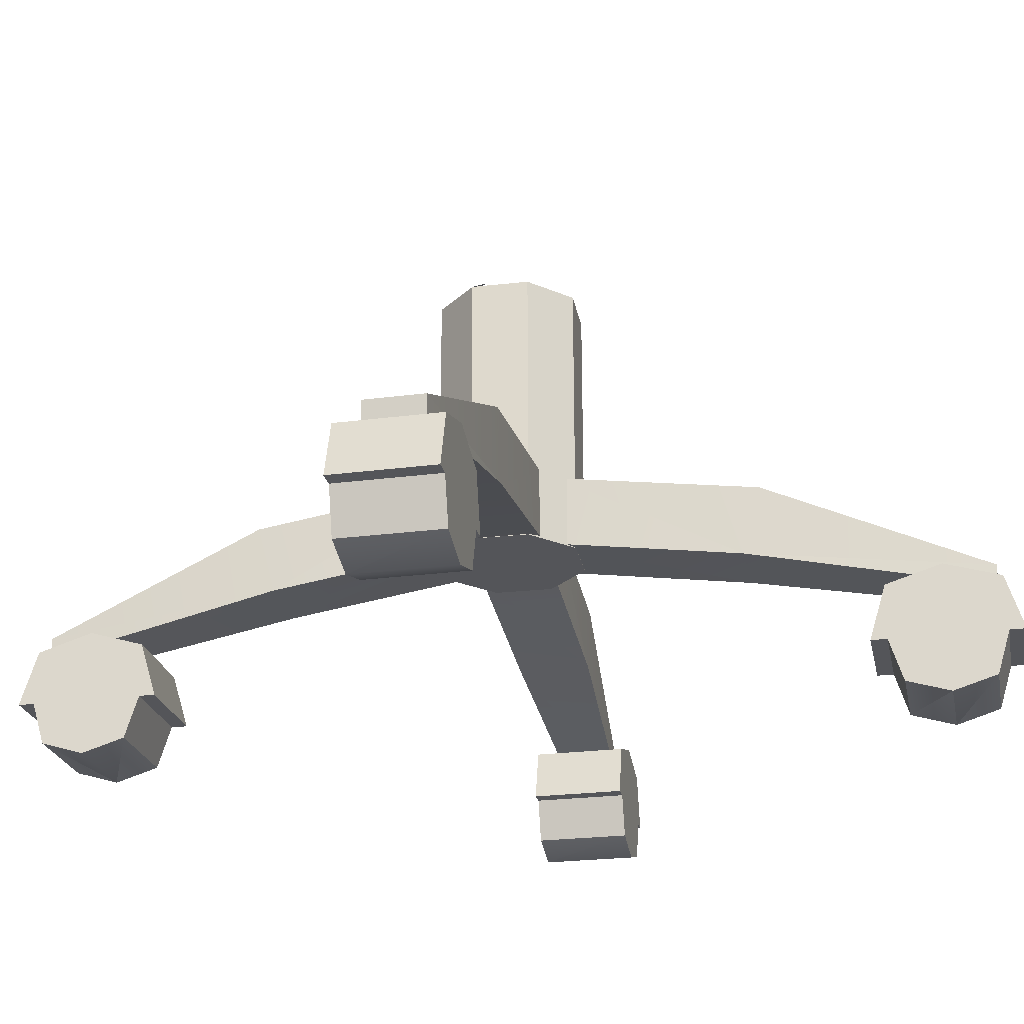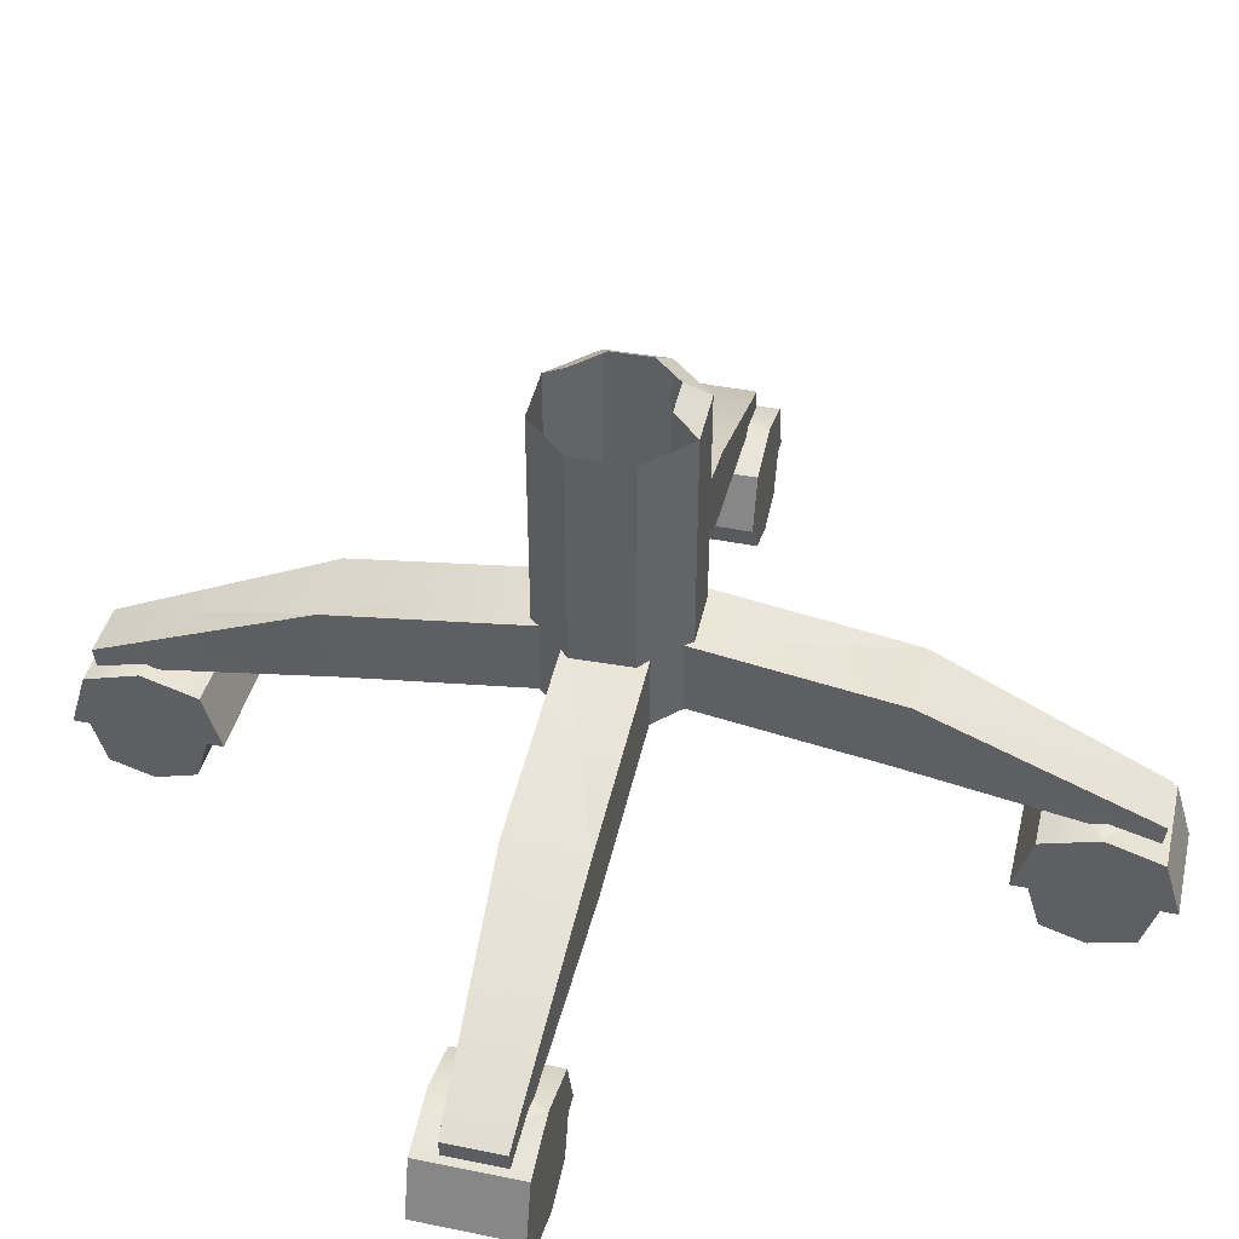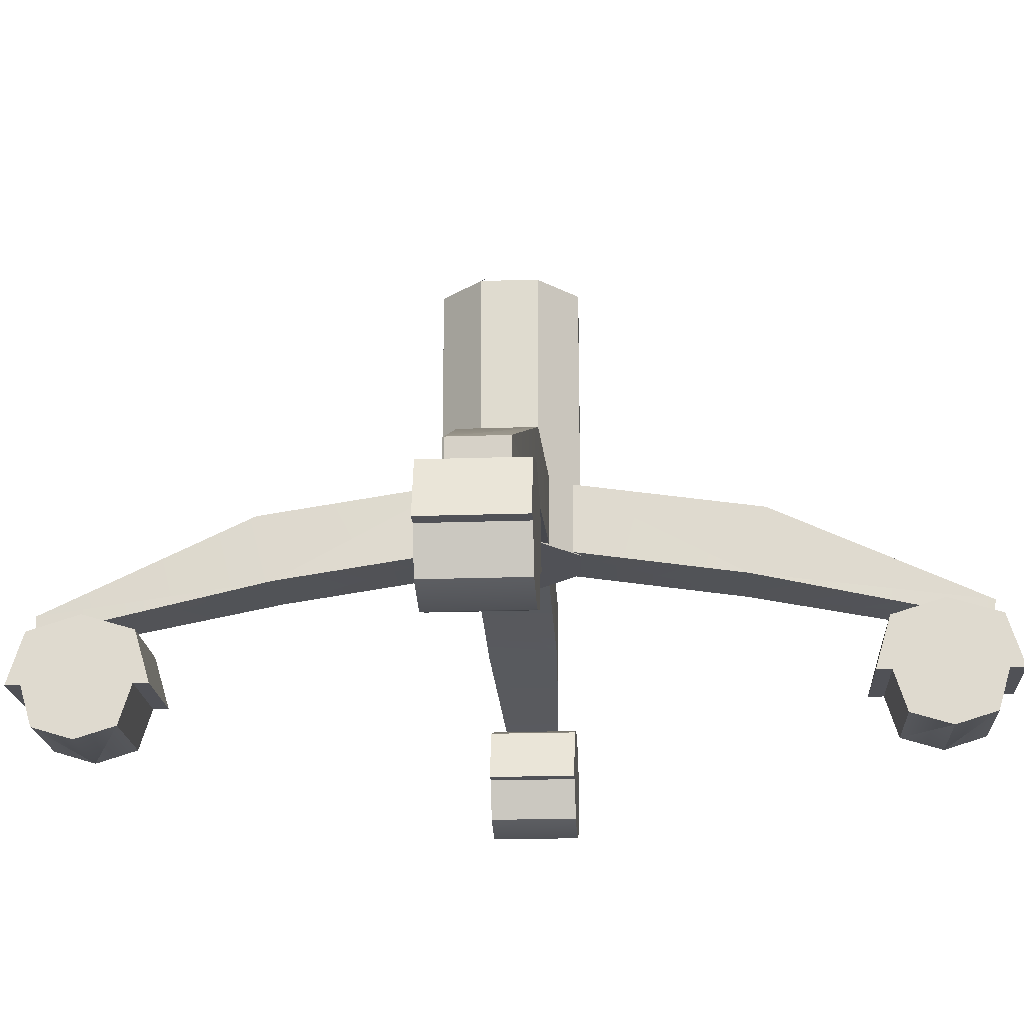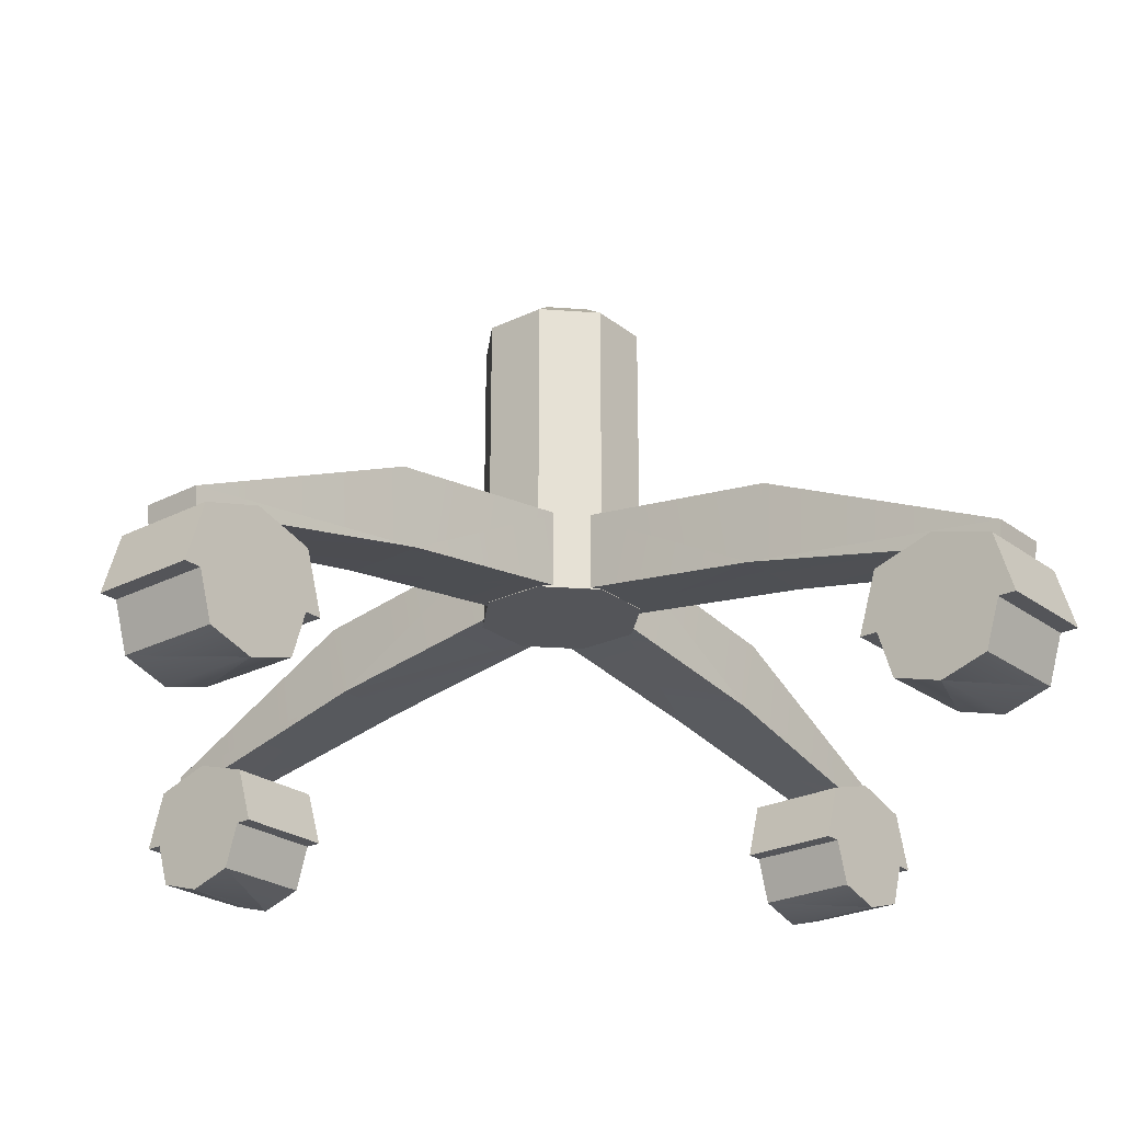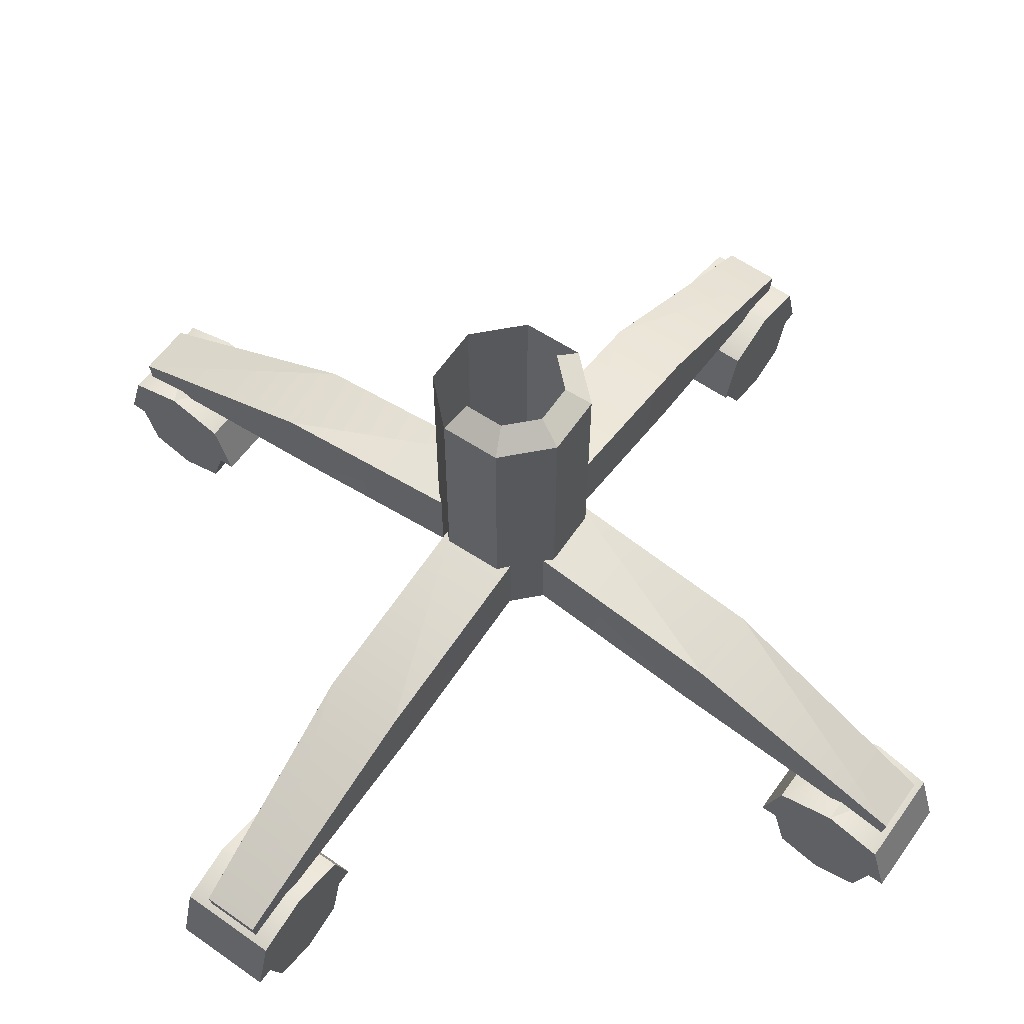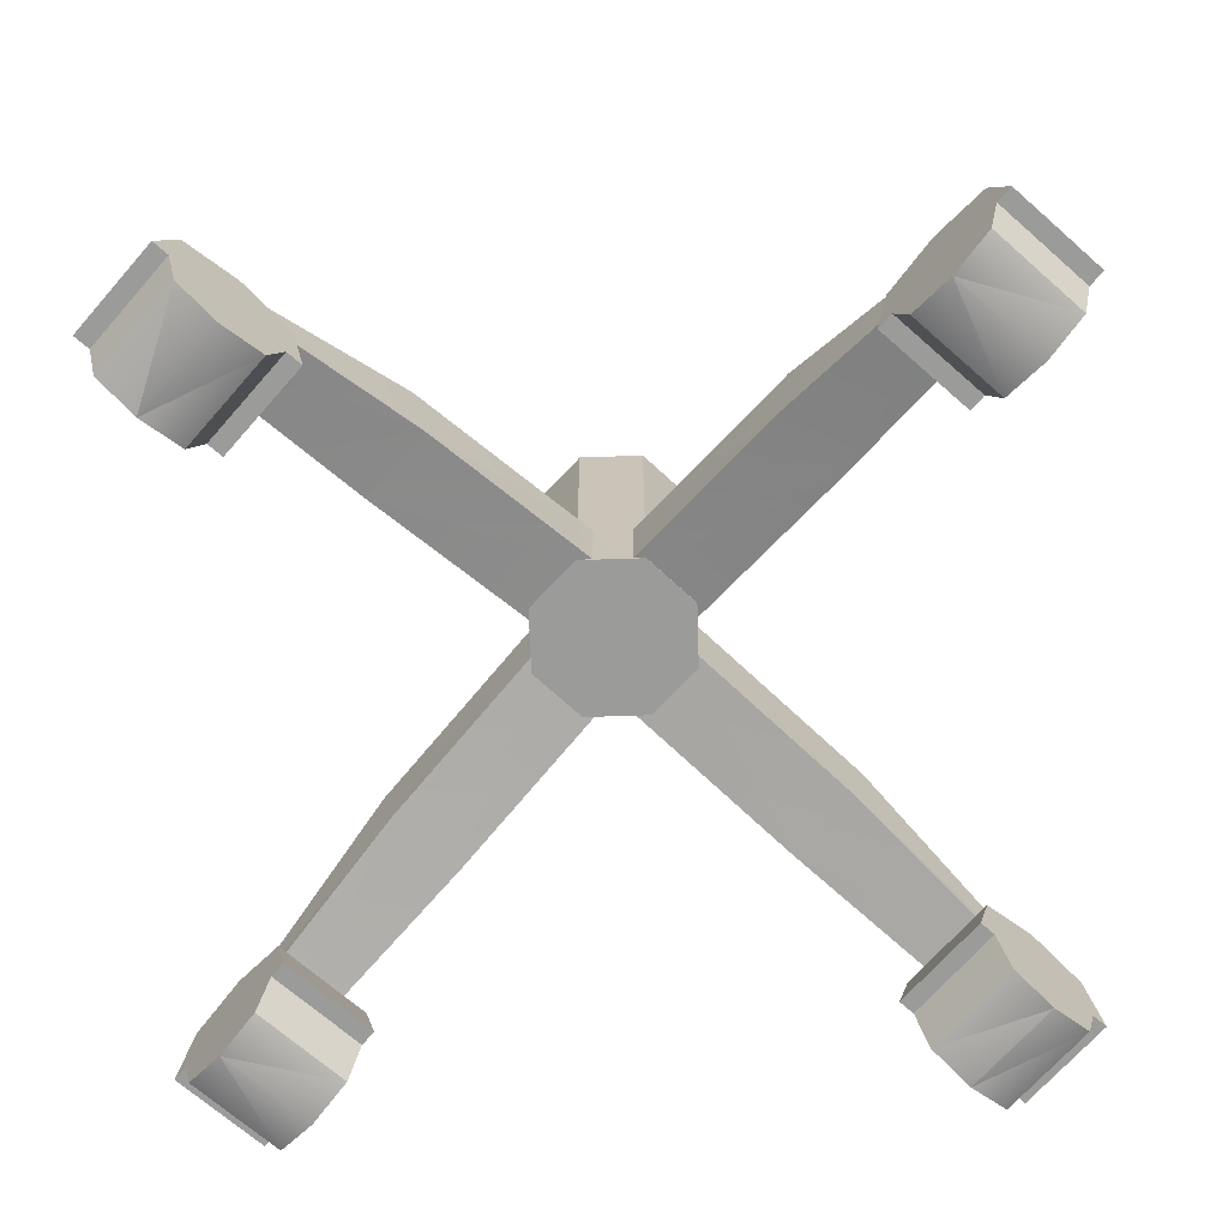
<metadata>
{"format":"obj","ext":"obj","renderer":"f3d","projection":"perspective","resolution":1024,"background":"white","views":[{"elev":-24.8,"azim":145.5,"up":"+Z"},{"elev":42.4,"azim":-122.9,"up":"+Z"},{"elev":-20.5,"azim":137.2,"up":"+Z"},{"elev":-24.6,"azim":-6.6,"up":"+Z"},{"elev":60.0,"azim":-10.9,"up":"+Z"},{"elev":-69.6,"azim":92.2,"up":"+Z"}]}
</metadata>
<code>
o SM_Prop_DeskChair_01.002
v -5.322 -1.88 0.1173
v -5.25 -1.85 0.1173
v -5.352 -1.808 0.1173
v -5.28 -1.778 0.1173
v -5.322 -1.88 0.3258
v -5.25 -1.85 0.3258
v -5.28 -1.778 0.3258
v -5.352 -1.808 0.3258
v -5.315 -1.863 0.3378
v -5.267 -1.843 0.3378
v -5.09 -2.086 0.7705
v -5.09 -2.086 0.8072
v -5.305 -2.137 0.7435
v -5.508 -1.65 0.7435
v -5.352 -1.85 0.1173
v -5.25 -1.808 0.1173
v -5.25 -1.808 0.3258
v -5.267 -1.815 0.3378
v -5.335 -1.843 0.3378
v -5.352 -1.85 0.3258
v -5.322 -1.778 0.1173
v -5.301 -1.829 0.1173
v -5.279 -1.88 0.1173
v -5.279 -1.88 0.3258
v -5.287 -1.863 0.3378
v -5.322 -1.778 0.3258
v -5.076 -2.092 0.06317
v -5.047 -2.065 0.06317
v -5.074 -2.094 0.07815
v -5.045 -2.066 0.07815
v -5.292 -1.875 0.1718
v -5.252 -1.837 0.1718
v -5.301 -1.865 0.1213
v -5.262 -1.828 0.1213
v -5.151 -1.944 0.15
v -5.16 -1.934 0.0995
v -5.2 -1.972 0.0995
v -5.191 -1.982 0.15
v -5.091 -2.101 -0.008591
v -5.04 -2.053 -0.008591
v -5.085 -2.108 0.06281
v -5.034 -2.06 0.06281
v -5.14 -2.049 0.06281
v -5.089 -2.001 0.06281
v -5.134 -2.056 -0.008591
v -5.083 -2.008 -0.008591
v -5.112 -2.079 0.07515
v -5.062 -2.03 0.07515
v -5.062 -2.03 -0.01819
v -5.112 -2.079 -0.01819
v -5.148 -2.04 0.02265
v -5.098 -1.992 0.02265
v -5.025 -2.068 0.02265
v -5.076 -2.117 0.02265
v -5.09 -2.001 0.02265
v -5.062 -2.03 0.02265
v -5.033 -2.06 0.02265
v -5.062 -2.03 0.0635
v -5.083 -2.008 0.05389
v -5.04 -2.053 0.05389
v -5.112 -2.079 0.02265
v -5.14 -2.049 0.02265
v -5.084 -2.108 0.02265
v -5.112 -2.079 0.0635
v -5.134 -2.056 0.05389
v -5.091 -2.101 0.05389
v -5.037 -1.604 0.06317
v -5.065 -1.575 0.06317
v -5.036 -1.603 0.07815
v -5.064 -1.574 0.07815
v -5.255 -1.821 0.1718
v -5.293 -1.781 0.1718
v -5.265 -1.83 0.1213
v -5.302 -1.79 0.1213
v -5.186 -1.679 0.15
v -5.196 -1.689 0.0995
v -5.158 -1.728 0.0995
v -5.148 -1.719 0.15
v -5.029 -1.619 -0.008591
v -5.077 -1.569 -0.008591
v -5.022 -1.613 0.06281
v -5.07 -1.562 0.06281
v -5.08 -1.668 0.06281
v -5.129 -1.618 0.06281
v -5.074 -1.662 -0.008591
v -5.122 -1.612 -0.008591
v -5.051 -1.641 0.07515
v -5.1 -1.59 0.07515
v -5.1 -1.59 -0.01819
v -5.051 -1.641 -0.01819
v -5.089 -1.677 0.02265
v -5.138 -1.626 0.02265
v -5.061 -1.554 0.02265
v -5.013 -1.605 0.02265
v -5.129 -1.618 0.02265
v -5.1 -1.59 0.02265
v -5.07 -1.562 0.02265
v -5.1 -1.59 0.0635
v -5.122 -1.612 0.05389
v -5.077 -1.569 0.05389
v -5.051 -1.641 0.02265
v -5.081 -1.669 0.02265
v -5.022 -1.613 0.02265
v -5.051 -1.641 0.0635
v -5.074 -1.662 0.05389
v -5.029 -1.619 0.05389
v -5.526 -1.566 0.06317
v -5.555 -1.594 0.06317
v -5.527 -1.565 0.07815
v -5.556 -1.592 0.07815
v -5.309 -1.783 0.1718
v -5.349 -1.821 0.1718
v -5.3 -1.793 0.1213
v -5.34 -1.831 0.1213
v -5.45 -1.714 0.15
v -5.441 -1.724 0.0995
v -5.401 -1.686 0.0995
v -5.411 -1.677 0.15
v -5.511 -1.557 -0.008592
v -5.561 -1.605 -0.008592
v -5.517 -1.551 0.06281
v -5.567 -1.599 0.06281
v -5.461 -1.609 0.06281
v -5.512 -1.657 0.06281
v -5.468 -1.603 -0.008592
v -5.518 -1.651 -0.008592
v -5.489 -1.58 0.07515
v -5.54 -1.628 0.07515
v -5.54 -1.628 -0.01819
v -5.489 -1.58 -0.01819
v -5.453 -1.618 0.02265
v -5.504 -1.666 0.02265
v -5.576 -1.59 0.02265
v -5.525 -1.542 0.02265
v -5.512 -1.658 0.02265
v -5.54 -1.628 0.02265
v -5.568 -1.598 0.02265
v -5.54 -1.628 0.0635
v -5.518 -1.651 0.05389
v -5.561 -1.605 0.05389
v -5.489 -1.58 0.02265
v -5.461 -1.609 0.02265
v -5.517 -1.55 0.02265
v -5.489 -1.58 0.0635
v -5.468 -1.603 0.05389
v -5.511 -1.557 0.05389
v -5.564 -2.054 0.06317
v -5.536 -2.083 0.06317
v -5.565 -2.055 0.07815
v -5.537 -2.085 0.07815
v -5.346 -1.838 0.1718
v -5.309 -1.878 0.1718
v -5.337 -1.829 0.1213
v -5.299 -1.868 0.1213
v -5.416 -1.979 0.15
v -5.406 -1.97 0.0995
v -5.443 -1.93 0.0995
v -5.453 -1.939 0.15
v -5.573 -2.039 -0.008592
v -5.525 -2.09 -0.008592
v -5.579 -2.045 0.06281
v -5.531 -2.096 0.06281
v -5.521 -1.99 0.06281
v -5.473 -2.041 0.06281
v -5.527 -1.996 -0.008592
v -5.479 -2.047 -0.008592
v -5.55 -2.018 0.07515
v -5.502 -2.068 0.07515
v -5.502 -2.068 -0.01819
v -5.55 -2.018 -0.01819
v -5.512 -1.981 0.02265
v -5.464 -2.032 0.02265
v -5.54 -2.104 0.02265
v -5.588 -2.054 0.02265
v -5.472 -2.04 0.02265
v -5.502 -2.068 0.02265
v -5.531 -2.096 0.02265
v -5.502 -2.068 0.0635
v -5.479 -2.047 0.05389
v -5.525 -2.09 0.05389
v -5.55 -2.018 0.02265
v -5.52 -1.989 0.02265
v -5.58 -2.046 0.02265
v -5.55 -2.018 0.0635
v -5.527 -1.996 0.05389
v -5.573 -2.039 0.05389
f 22 1 15
f 23 5 1
f 16 6 2
f 26 3 8
f 15 5 20
f 24 9 5
f 17 10 6
f 20 9 19
f 3 22 15
f 16 7 17
f 15 8 3
f 22 4 16
f 22 2 23
f 23 6 24
f 24 10 25
f 26 4 21
f 27 30 29
f 38 32 31
f 31 34 33
f 34 37 33
f 36 32 35
f 37 31 33
f 36 30 28
f 36 27 37
f 37 29 38
f 29 35 38
f 40 63 39
f 48 43 47
f 62 46 45
f 46 50 45
f 56 46 55
f 45 61 62
f 42 47 41
f 40 56 57
f 50 40 39
f 61 39 63
f 61 65 62
f 44 51 43
f 56 59 58
f 56 60 57
f 54 42 41
f 61 66 64
f 52 59 55
f 48 59 44
f 48 60 58
f 53 60 42
f 47 65 64
f 51 65 43
f 54 66 63
f 47 66 41
f 53 63 57
f 51 55 62
f 68 69 67
f 75 71 78
f 72 73 71
f 73 76 77
f 76 72 75
f 77 71 73
f 76 70 68
f 76 67 77
f 77 69 78
f 69 75 78
f 80 103 79
f 87 84 83
f 95 85 102
f 86 90 85
f 96 86 95
f 85 101 102
f 82 87 81
f 80 96 97
f 90 80 79
f 101 79 103
f 101 105 102
f 83 92 91
f 96 99 98
f 96 100 97
f 94 82 81
f 101 106 104
f 92 99 95
f 88 99 84
f 88 100 98
f 93 100 82
f 87 105 104
f 91 105 83
f 94 106 103
f 87 106 81
f 94 97 93
f 91 95 102
f 107 110 109
f 115 111 118
f 111 114 113
f 113 116 117
f 116 112 115
f 117 111 113
f 116 110 108
f 116 107 117
f 117 109 118
f 110 118 109
f 119 137 143
f 128 123 127
f 142 126 125
f 126 130 125
f 136 126 135
f 125 141 142
f 121 128 127
f 120 136 137
f 129 119 130
f 141 119 143
f 141 145 142
f 123 132 131
f 136 139 138
f 136 140 137
f 134 122 121
f 141 146 144
f 132 139 135
f 128 139 124
f 128 140 138
f 133 140 122
f 127 145 144
f 131 145 123
f 134 146 143
f 127 146 121
f 134 137 133
f 131 135 142
f 147 150 149
f 155 151 158
f 151 154 153
f 154 157 153
f 156 152 155
f 157 151 153
f 156 150 148
f 156 147 157
f 157 149 158
f 150 158 149
f 159 177 183
f 167 164 163
f 175 165 182
f 165 169 170
f 176 166 175
f 165 181 182
f 162 167 161
f 160 176 177
f 169 159 170
f 181 159 183
f 181 185 182
f 163 172 171
f 176 179 178
f 176 180 177
f 174 162 161
f 181 186 184
f 172 179 175
f 168 179 164
f 168 180 178
f 173 180 162
f 167 185 184
f 171 185 163
f 174 186 183
f 167 186 161
f 174 177 173
f 172 182 171
f 22 23 1
f 23 24 5
f 16 17 6
f 26 21 3
f 15 1 5
f 24 25 9
f 17 18 10
f 20 5 9
f 3 21 22
f 16 4 7
f 15 20 8
f 22 21 4
f 22 16 2
f 23 2 6
f 24 6 10
f 26 7 4
f 27 28 30
f 38 35 32
f 31 32 34
f 34 36 37
f 36 34 32
f 37 38 31
f 36 35 30
f 36 28 27
f 37 27 29
f 29 30 35
f 40 57 63
f 48 44 43
f 62 55 46
f 46 49 50
f 56 49 46
f 45 50 61
f 42 48 47
f 40 49 56
f 50 49 40
f 61 50 39
f 61 64 65
f 44 52 51
f 56 55 59
f 56 58 60
f 54 53 42
f 61 63 66
f 52 44 59
f 48 58 59
f 48 42 60
f 53 57 60
f 47 43 65
f 51 62 65
f 54 41 66
f 47 64 66
f 53 54 63
f 51 52 55
f 68 70 69
f 75 72 71
f 72 74 73
f 73 74 76
f 76 74 72
f 77 78 71
f 76 75 70
f 76 68 67
f 77 67 69
f 69 70 75
f 80 97 103
f 87 88 84
f 95 86 85
f 86 89 90
f 96 89 86
f 85 90 101
f 82 88 87
f 80 89 96
f 90 89 80
f 101 90 79
f 101 104 105
f 83 84 92
f 96 95 99
f 96 98 100
f 94 93 82
f 101 103 106
f 92 84 99
f 88 98 99
f 88 82 100
f 93 97 100
f 87 83 105
f 91 102 105
f 94 81 106
f 87 104 106
f 94 103 97
f 91 92 95
f 107 108 110
f 115 112 111
f 111 112 114
f 113 114 116
f 116 114 112
f 117 118 111
f 116 115 110
f 116 108 107
f 117 107 109
f 110 115 118
f 119 120 137
f 128 124 123
f 142 135 126
f 126 129 130
f 136 129 126
f 125 130 141
f 121 122 128
f 120 129 136
f 129 120 119
f 141 130 119
f 141 144 145
f 123 124 132
f 136 135 139
f 136 138 140
f 134 133 122
f 141 143 146
f 132 124 139
f 128 138 139
f 128 122 140
f 133 137 140
f 127 123 145
f 131 142 145
f 134 121 146
f 127 144 146
f 134 143 137
f 131 132 135
f 147 148 150
f 155 152 151
f 151 152 154
f 154 156 157
f 156 154 152
f 157 158 151
f 156 155 150
f 156 148 147
f 157 147 149
f 150 155 158
f 159 160 177
f 167 168 164
f 175 166 165
f 165 166 169
f 176 169 166
f 165 170 181
f 162 168 167
f 160 169 176
f 169 160 159
f 181 170 159
f 181 184 185
f 163 164 172
f 176 175 179
f 176 178 180
f 174 173 162
f 181 183 186
f 172 164 179
f 168 178 179
f 168 162 180
f 173 177 180
f 167 163 185
f 171 182 185
f 174 161 186
f 167 184 186
f 174 183 177
f 172 175 182

</code>
